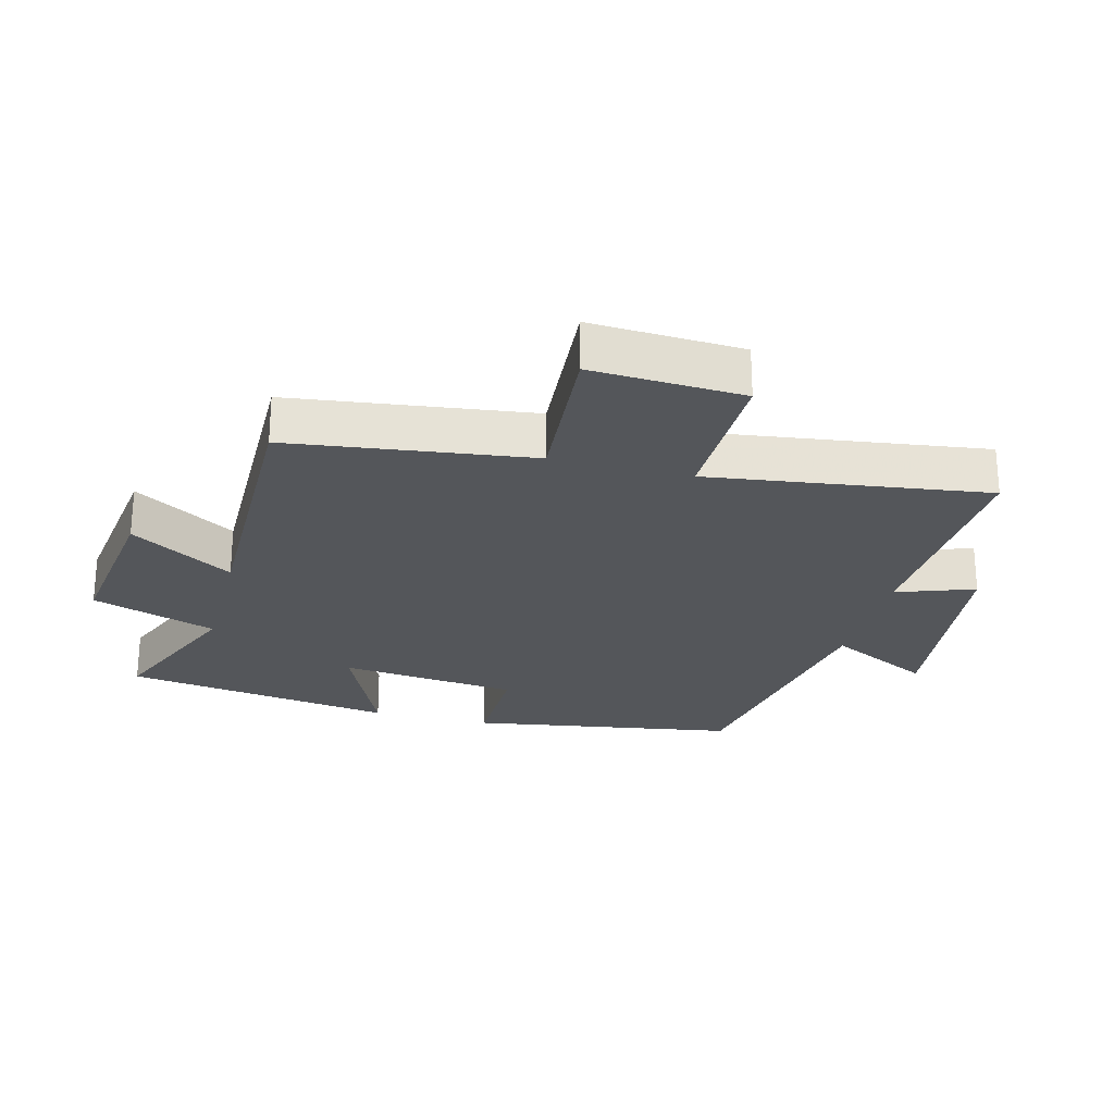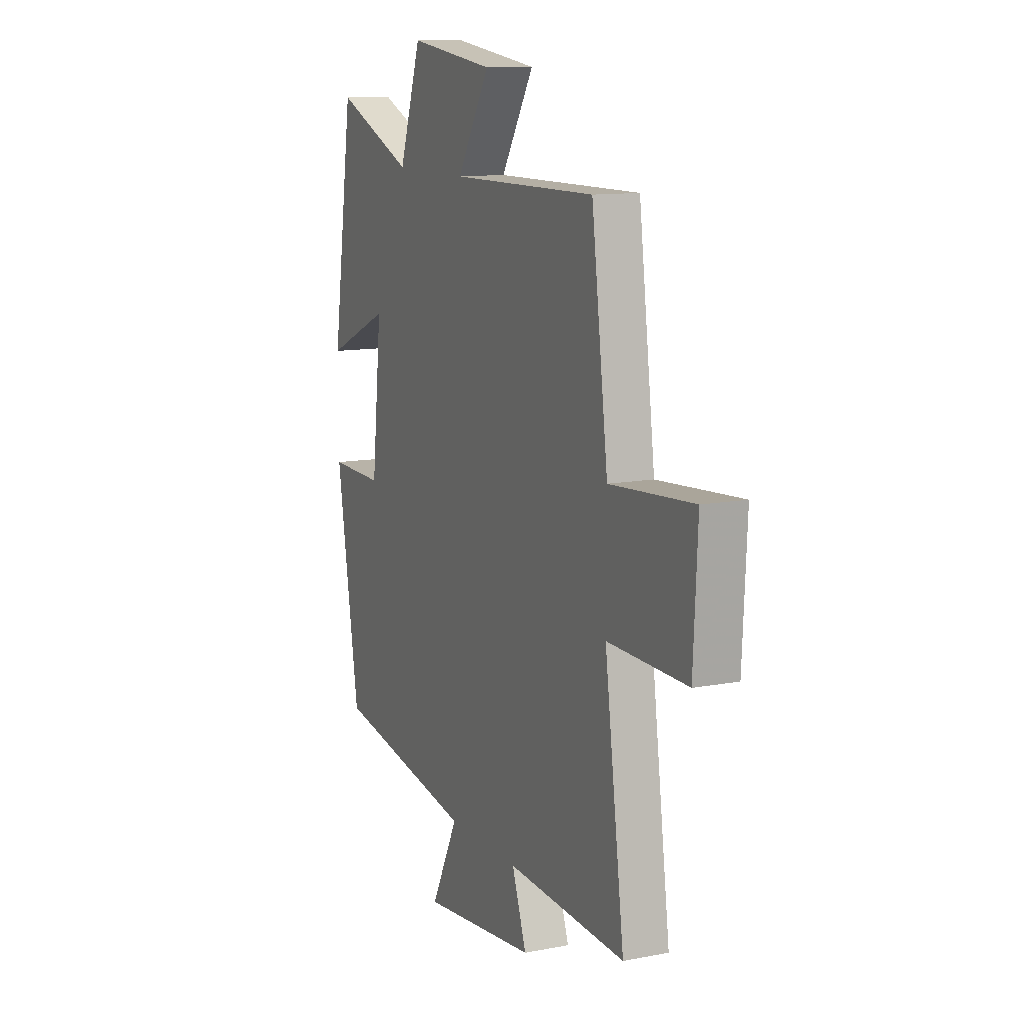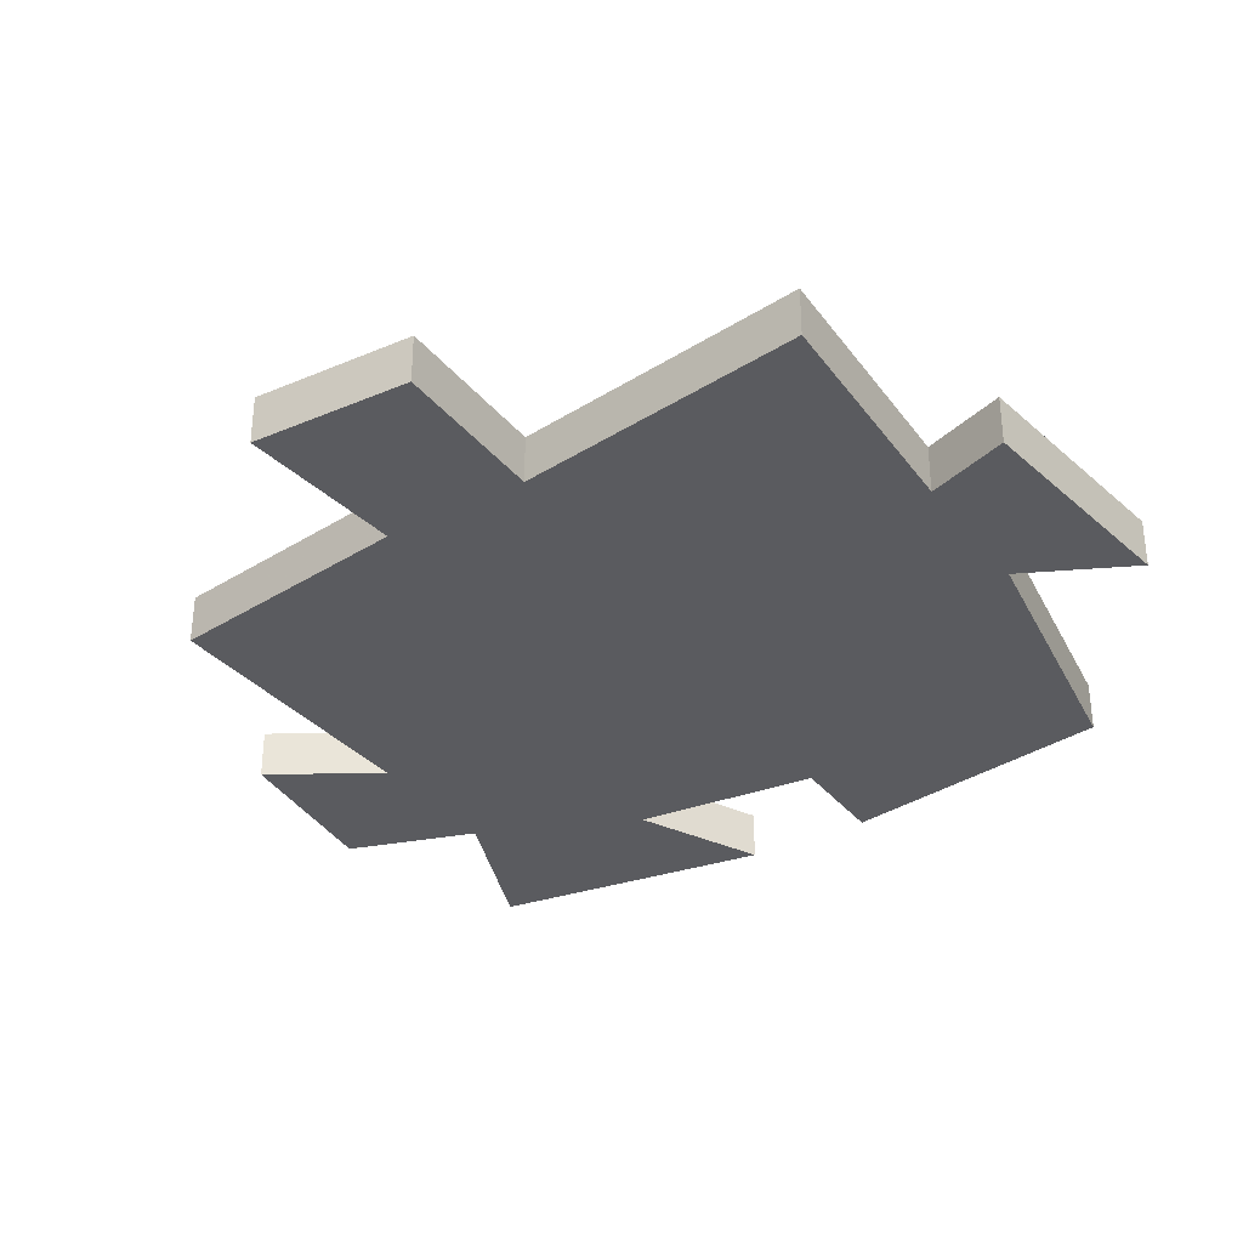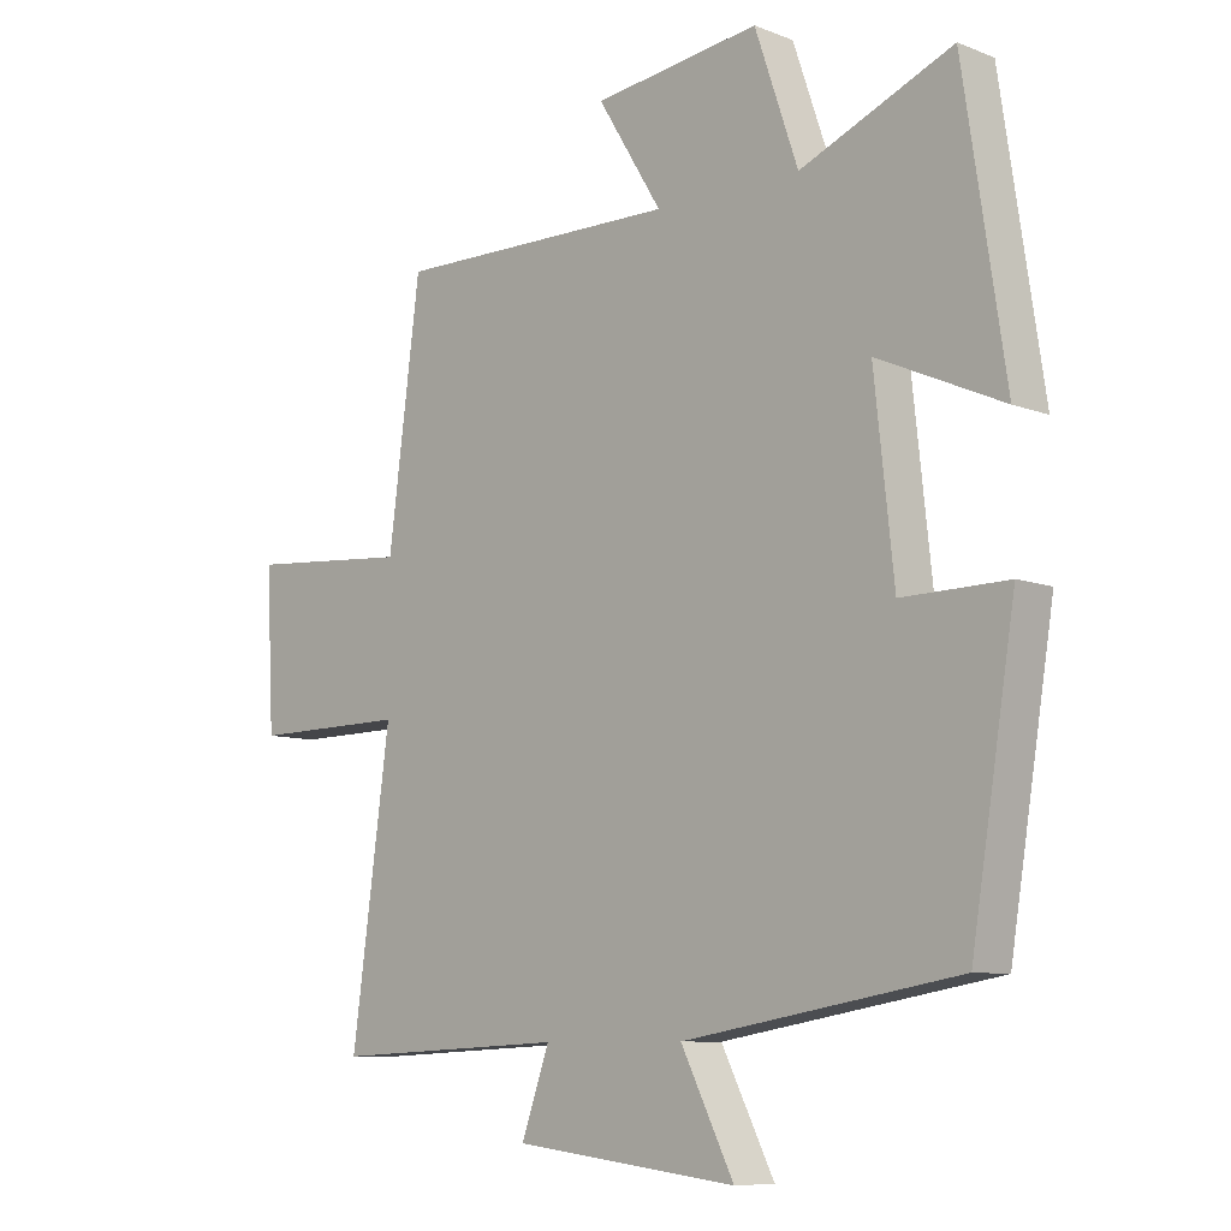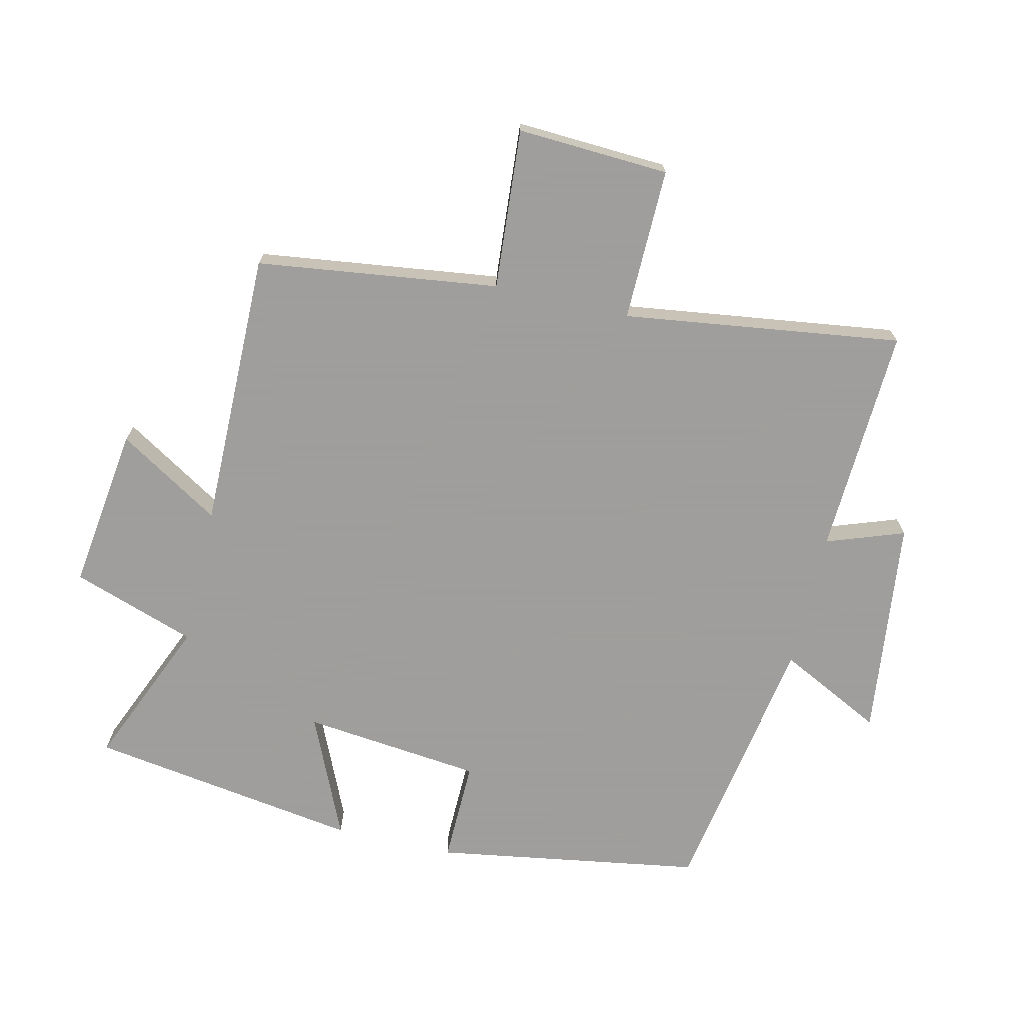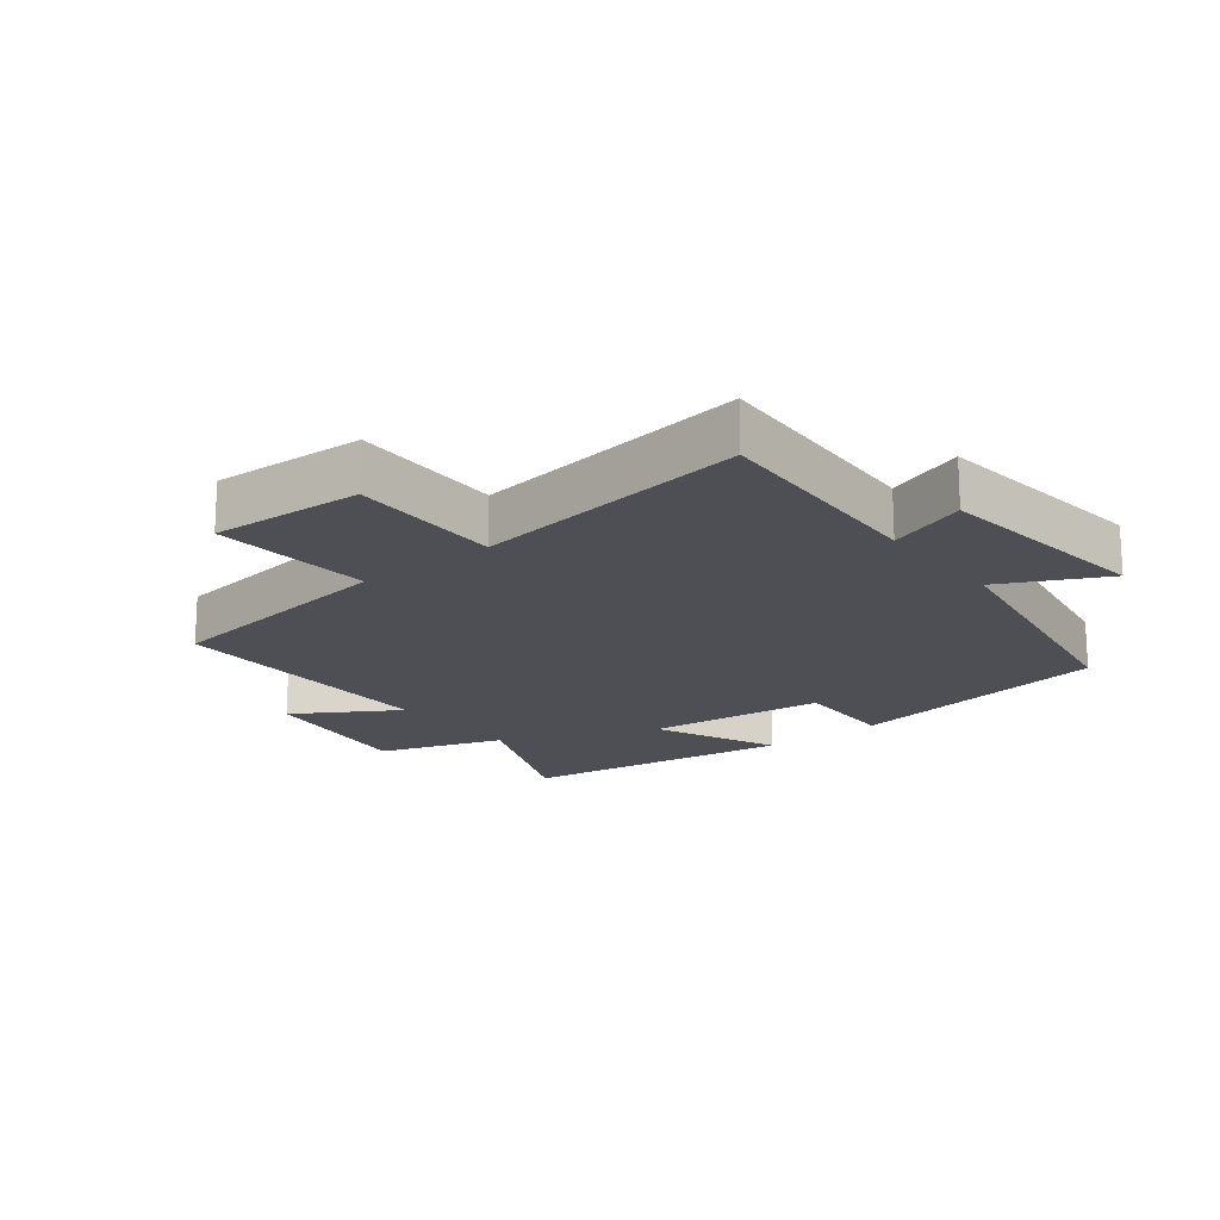
<metadata>
{"format":"obj","ext":"obj","renderer":"f3d","projection":"perspective","resolution":1024,"background":"white","views":[{"elev":-25.2,"azim":75.4,"up":"+Y"},{"elev":11.9,"azim":65.3,"up":"+Z"},{"elev":-33.3,"azim":123.2,"up":"+Y"},{"elev":-8.6,"azim":-136.1,"up":"+Z"},{"elev":-71.1,"azim":76.9,"up":"+Y"},{"elev":-18.3,"azim":128.3,"up":"+Y"}]}
</metadata>
<code>
v -0.433 0.07 -0.429
v -0.5 0.07 -0.014
v -0.339 0.07 -0.017
v -0.309 0.07 0.261
v -0.5 0.07 0.176
v -0.436 0.07 0.598
v -0.204 0.07 0.5
v -0.138 0.07 0.693
v 0.116 0.07 0.659
v 0.018 0.07 0.5
v 0.451 0.07 0.504
v 0.5 0.07 0.129
v 0.749 0.07 0.148
v 0.737 0.07 -0.088
v 0.5 0.07 -0.085
v 0.559 0.07 -0.517
v 0.204 0.07 -0.5
v 0.247 0.07 -0.621
v -0.095 0.07 -0.661
v -0.014 0.07 -0.5
v -0.433 0 -0.429
v -0.5 0 -0.014
v -0.339 0 -0.017
v -0.309 0 0.261
v -0.5 0 0.176
v -0.436 0 0.598
v -0.204 0 0.5
v -0.138 0 0.693
v 0.116 0 0.659
v 0.018 0 0.5
v 0.451 0 0.504
v 0.5 0 0.129
v 0.749 0 0.148
v 0.737 0 -0.088
v 0.5 0 -0.085
v 0.559 0 -0.517
v 0.204 0 -0.5
v 0.247 0 -0.621
v -0.095 0 -0.661
v -0.014 0 -0.5
f 17 18 19 20
f 1 2 3
f 20 1 3
f 17 20 3
f 17 3 4
f 16 17 4
f 15 16 4
f 12 13 14 15
f 12 15 4
f 11 12 4
f 10 11 4
f 7 8 9 10
f 7 10 4 5
f 5 6 7
f 40 39 38 37
f 23 22 21
f 23 21 40
f 23 40 37
f 24 23 37
f 24 37 36
f 24 36 35
f 35 34 33 32
f 24 35 32
f 24 32 31
f 24 31 30
f 30 29 28 27
f 25 24 30 27
f 27 26 25
f 1 21 22 2
f 2 22 23 3
f 3 23 24 4
f 4 24 25 5
f 5 25 26 6
f 6 26 27 7
f 7 27 28 8
f 8 28 29 9
f 9 29 30 10
f 10 30 31 11
f 11 31 32 12
f 12 32 33 13
f 13 33 34 14
f 14 34 35 15
f 15 35 36 16
f 16 36 37 17
f 17 37 38 18
f 18 38 39 19
f 19 39 40 20
f 20 40 21 1

</code>
